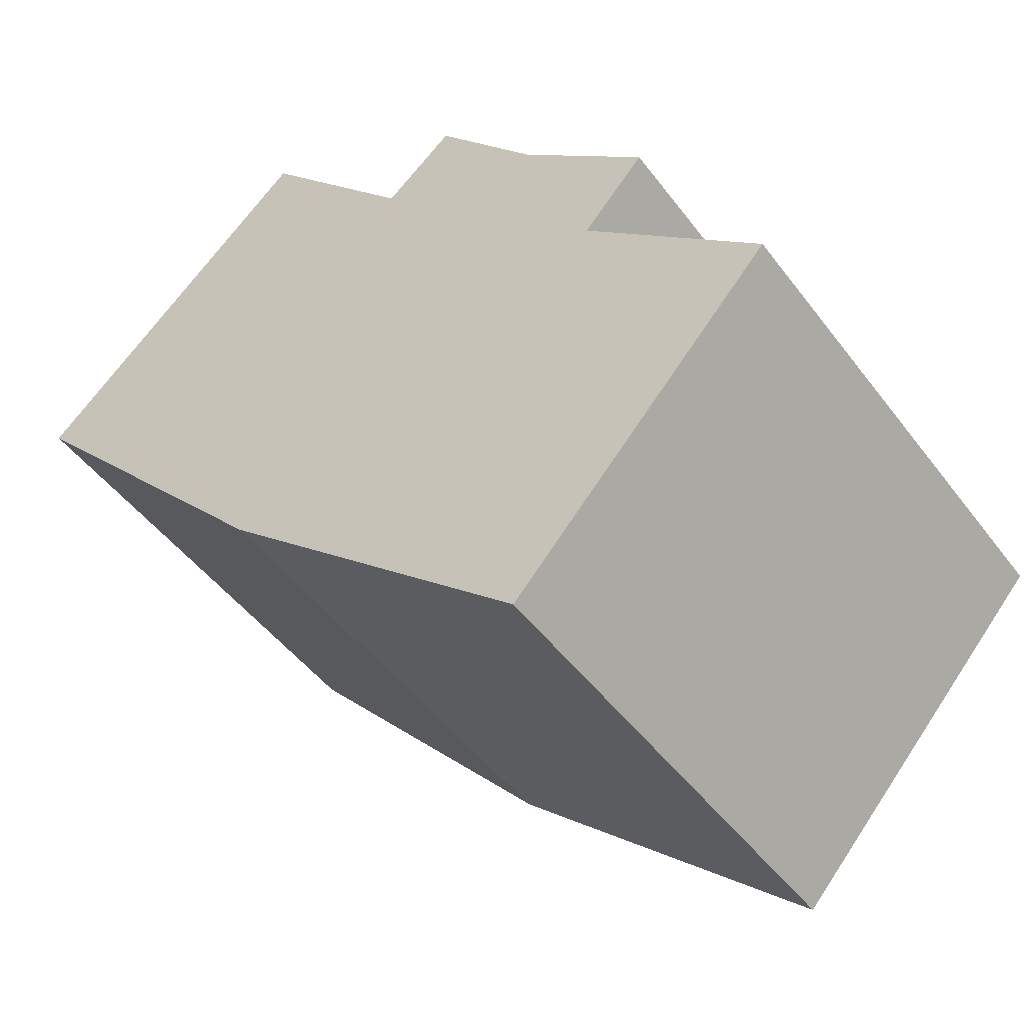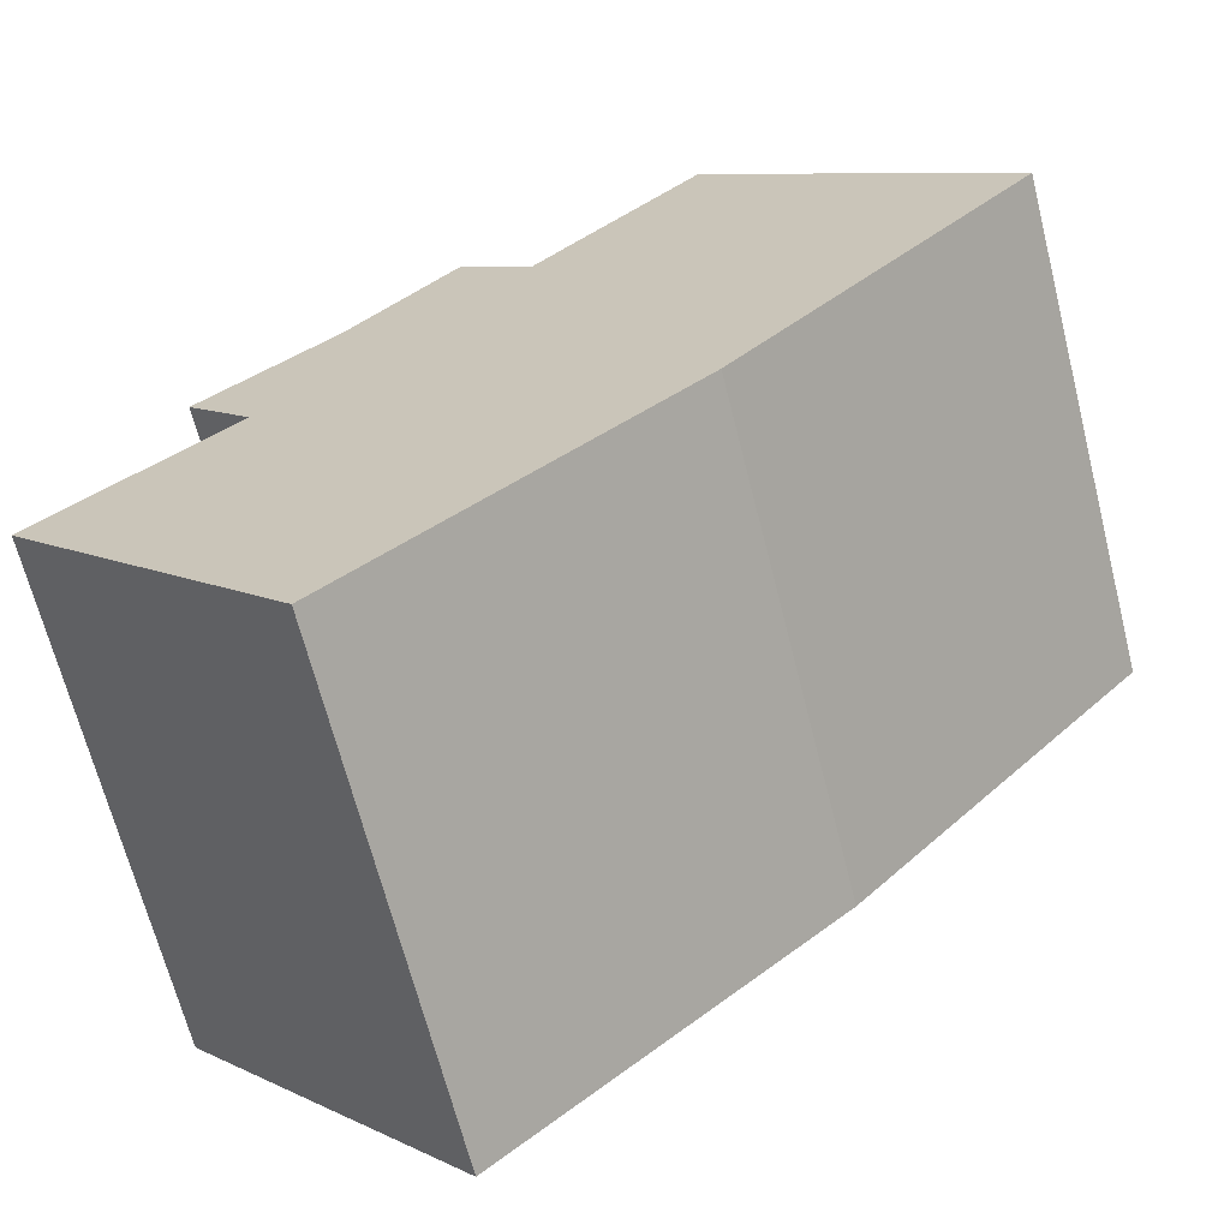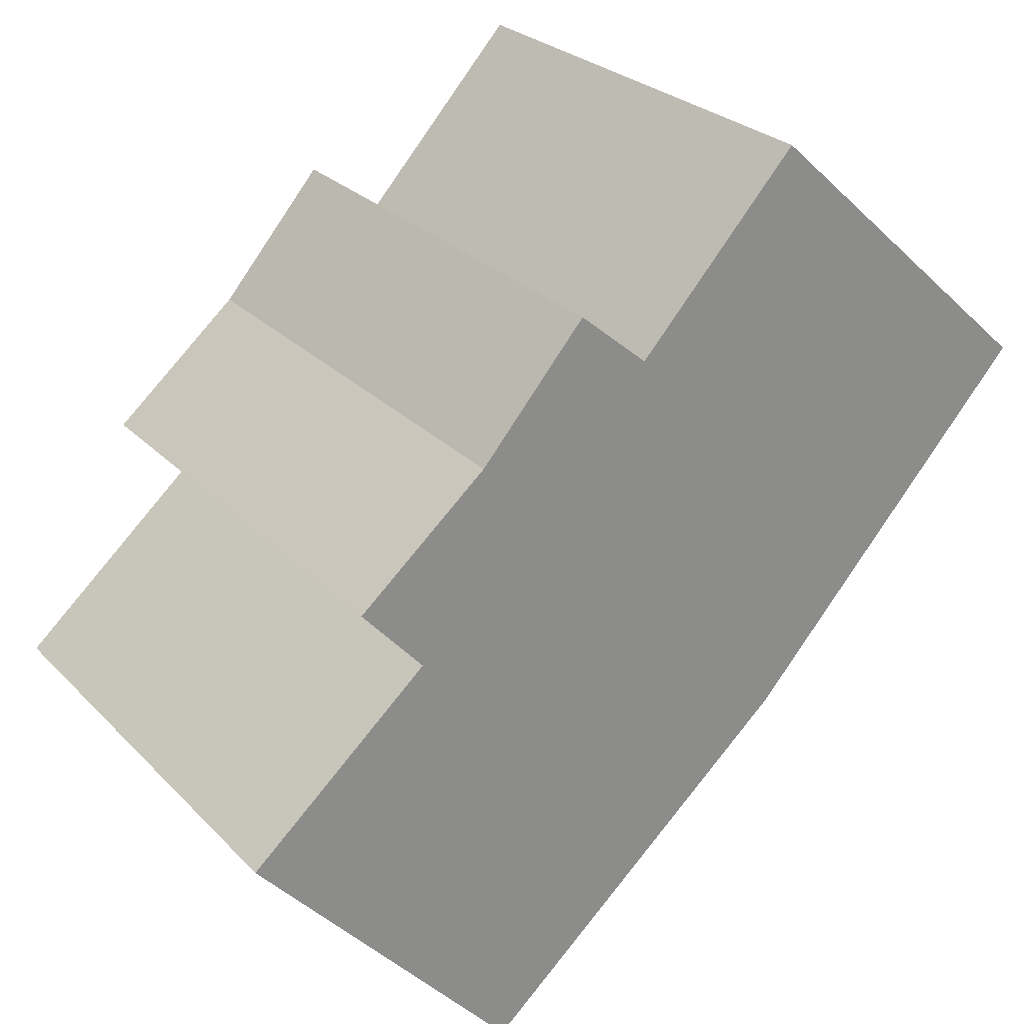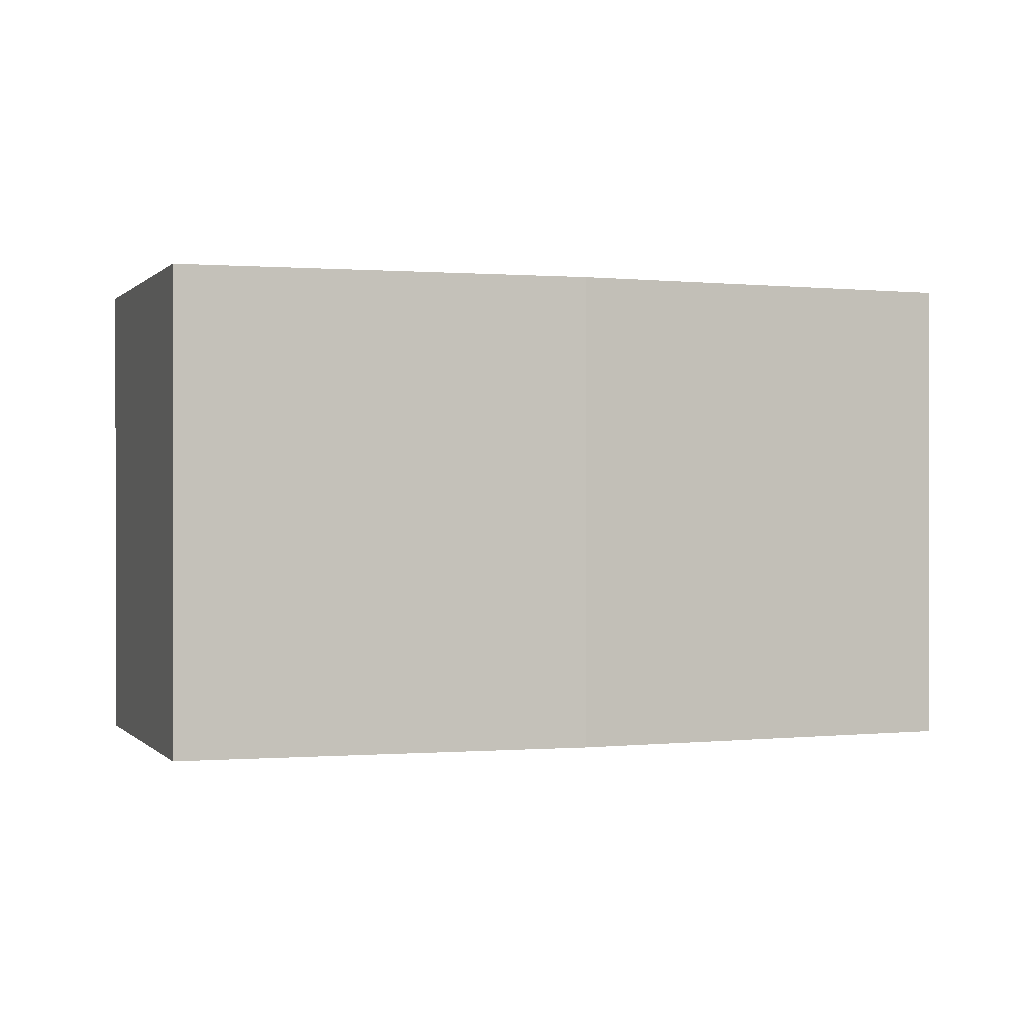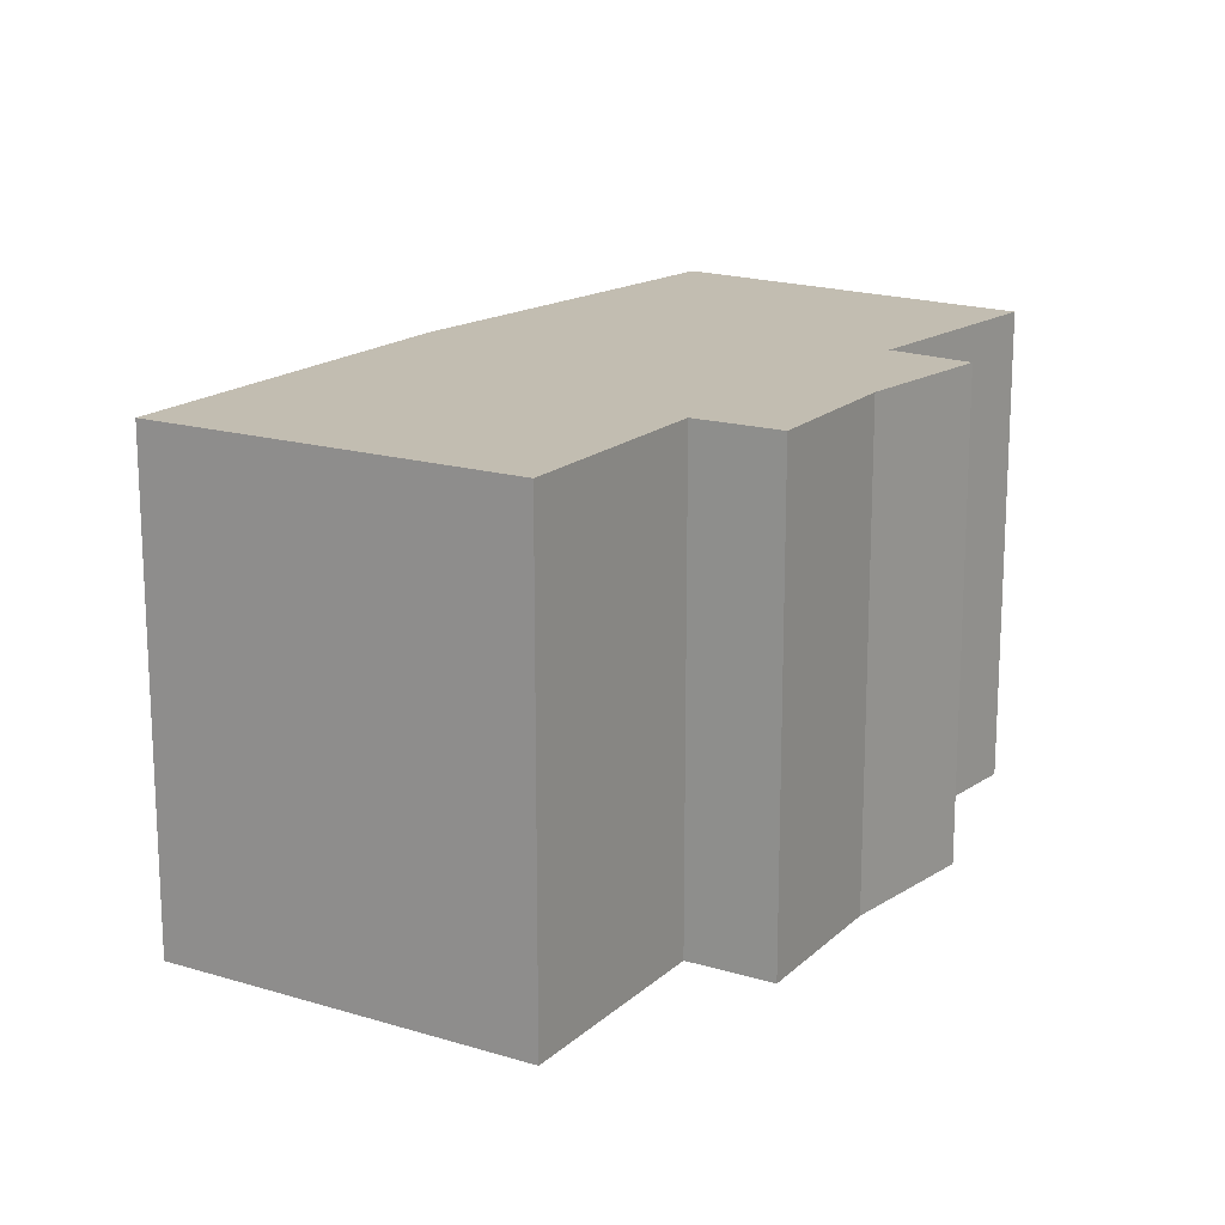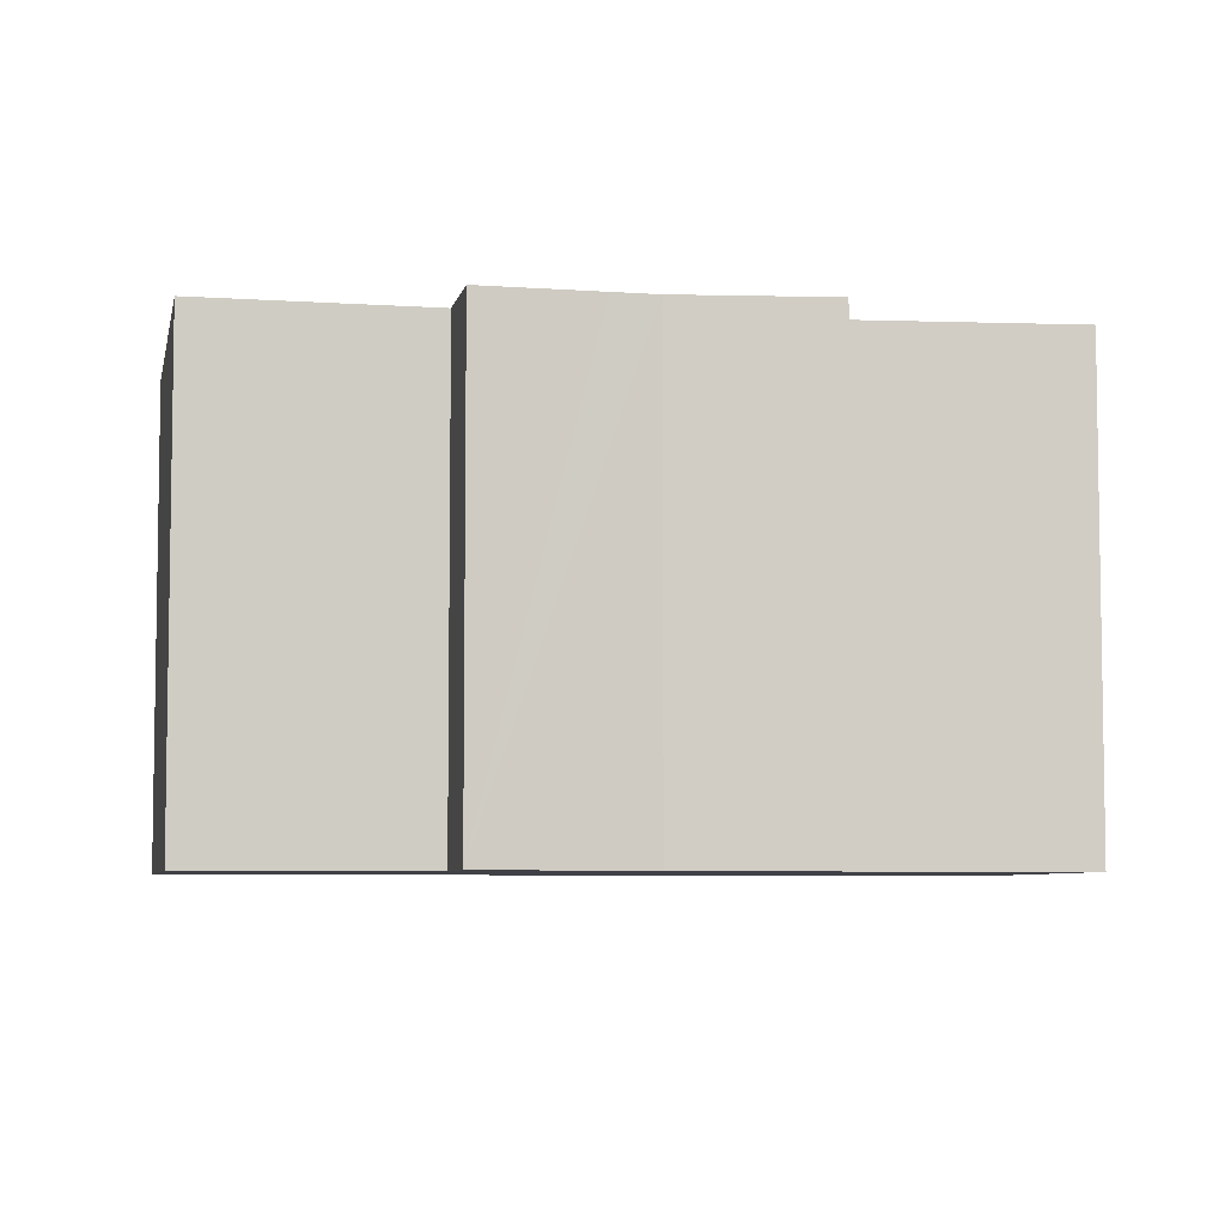
<metadata>
{"format":"obj","ext":"obj","renderer":"f3d","projection":"perspective","resolution":1024,"background":"white","views":[{"elev":-47.2,"azim":-145.2,"up":"+Z"},{"elev":-66.7,"azim":14.2,"up":"+Z"},{"elev":26.3,"azim":-33.1,"up":"+Z"},{"elev":0.1,"azim":114.3,"up":"+Y"},{"elev":17.0,"azim":-100.7,"up":"+Y"},{"elev":-6.0,"azim":-53.2,"up":"+Y"}]}
</metadata>
<code>
v  8.698 12.18 11.43
v  10.42 12.18 9.981
v  6.881 12.18 9.313
v  3.727 12.18 -4.126
v  6.856 12.18 -6.977
v  6.549 12.18 -7.25
v  14.47 12.18 -0.204
v  0 12.18 7.456e-16
v  14.68 12.18 0.027
v  15.56 12.18 1.012
v  21.62 12.18 7.779
v  4.446 12.18 3.938
v  2.907 12.18 5.657
v  5.225 12.18 7.651
v  14.4 12.18 14.36
v  6.099 12.18 8.404
v  2.907 -3.464e-16 5.657
v  6.099 -5.146e-16 8.404
v  5.225 -4.685e-16 7.651
v  8.698 -6.997e-16 11.43
v  6.881 -5.703e-16 9.313
v  10.42 -6.112e-16 9.981
v  14.4 -8.794e-16 14.36
v  0 0 0
v  4.446 -2.411e-16 3.938
v  21.62 -4.763e-16 7.779
v  15.56 -6.197e-17 1.012
v  14.68 -1.653e-18 0.027
v  14.47 1.249e-17 -0.204
v  6.549 4.439e-16 -7.25
v  6.856 4.272e-16 -6.977
v  3.727 2.526e-16 -4.126
g defaultobject
f 1 2 3
f 4 5 6
f 5 4 7
f 7 4 8
f 7 8 9
f 9 8 10
f 10 8 11
f 11 8 12
f 11 12 13
f 11 13 14
f 11 14 2
f 11 2 15
f 2 14 16
f 2 16 3
f 17 14 13
f 14 17 16
f 16 17 18
f 18 17 19
f 18 3 16
f 3 18 1
f 1 18 20
f 20 18 21
f 22 15 2
f 15 22 23
f 24 12 8
f 12 24 25
f 20 2 1
f 2 20 22
f 23 11 15
f 11 23 26
f 26 10 11
f 10 26 9
f 9 26 7
f 7 26 27
f 7 27 28
f 7 28 29
f 29 5 7
f 5 29 6
f 6 29 30
f 30 29 31
f 30 4 6
f 4 30 8
f 8 30 24
f 24 30 32
f 25 13 12
f 13 25 17
f 31 32 30
f 32 31 29
f 32 29 24
f 24 29 25
f 25 29 28
f 25 28 27
f 25 27 17
f 17 27 26
f 17 26 19
f 19 26 18
f 18 26 21
f 21 26 22
f 22 26 23
f 20 21 22

</code>
